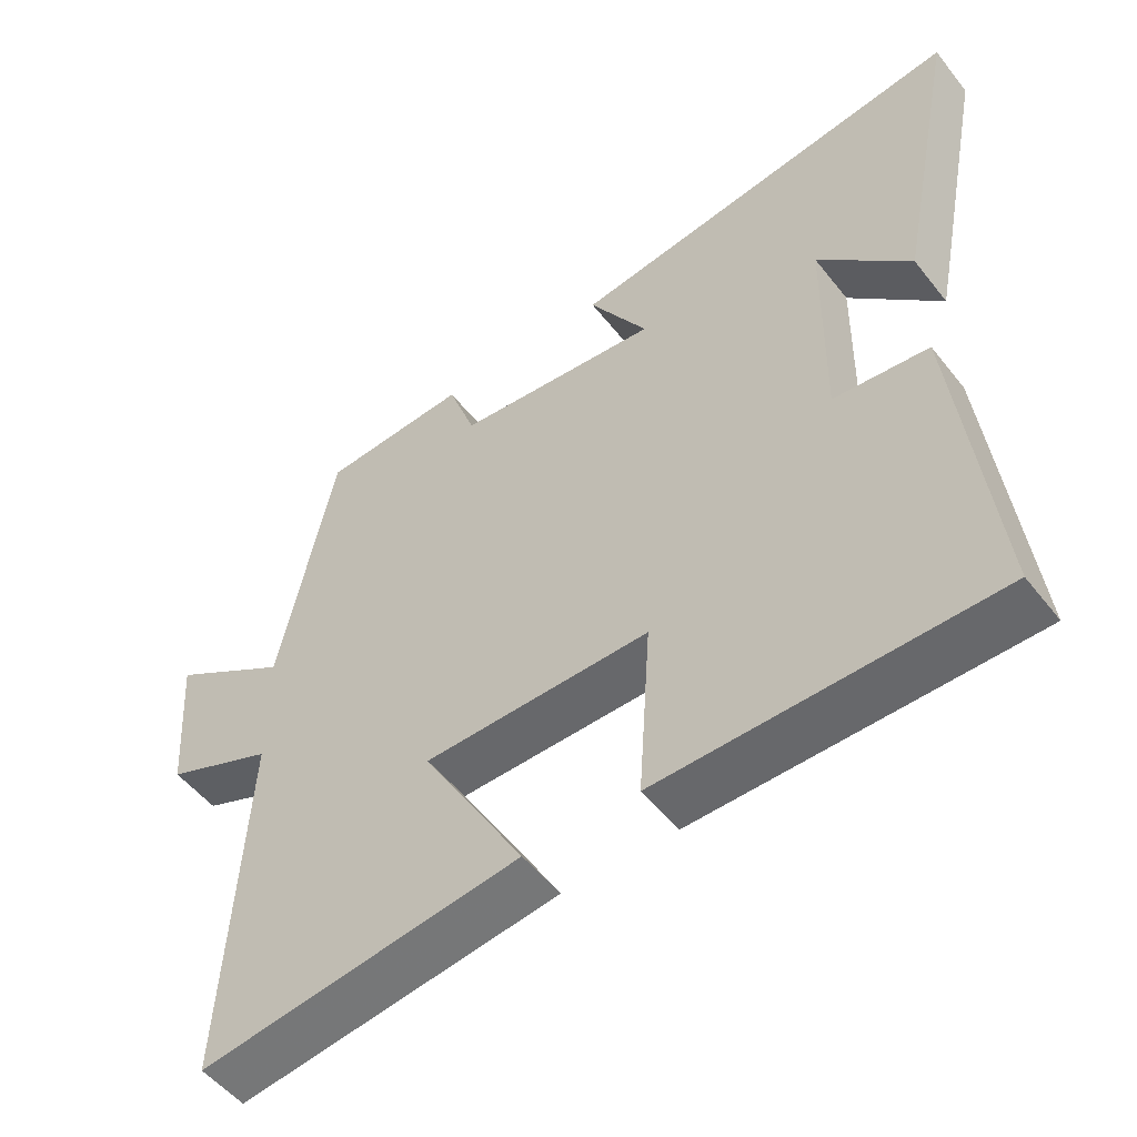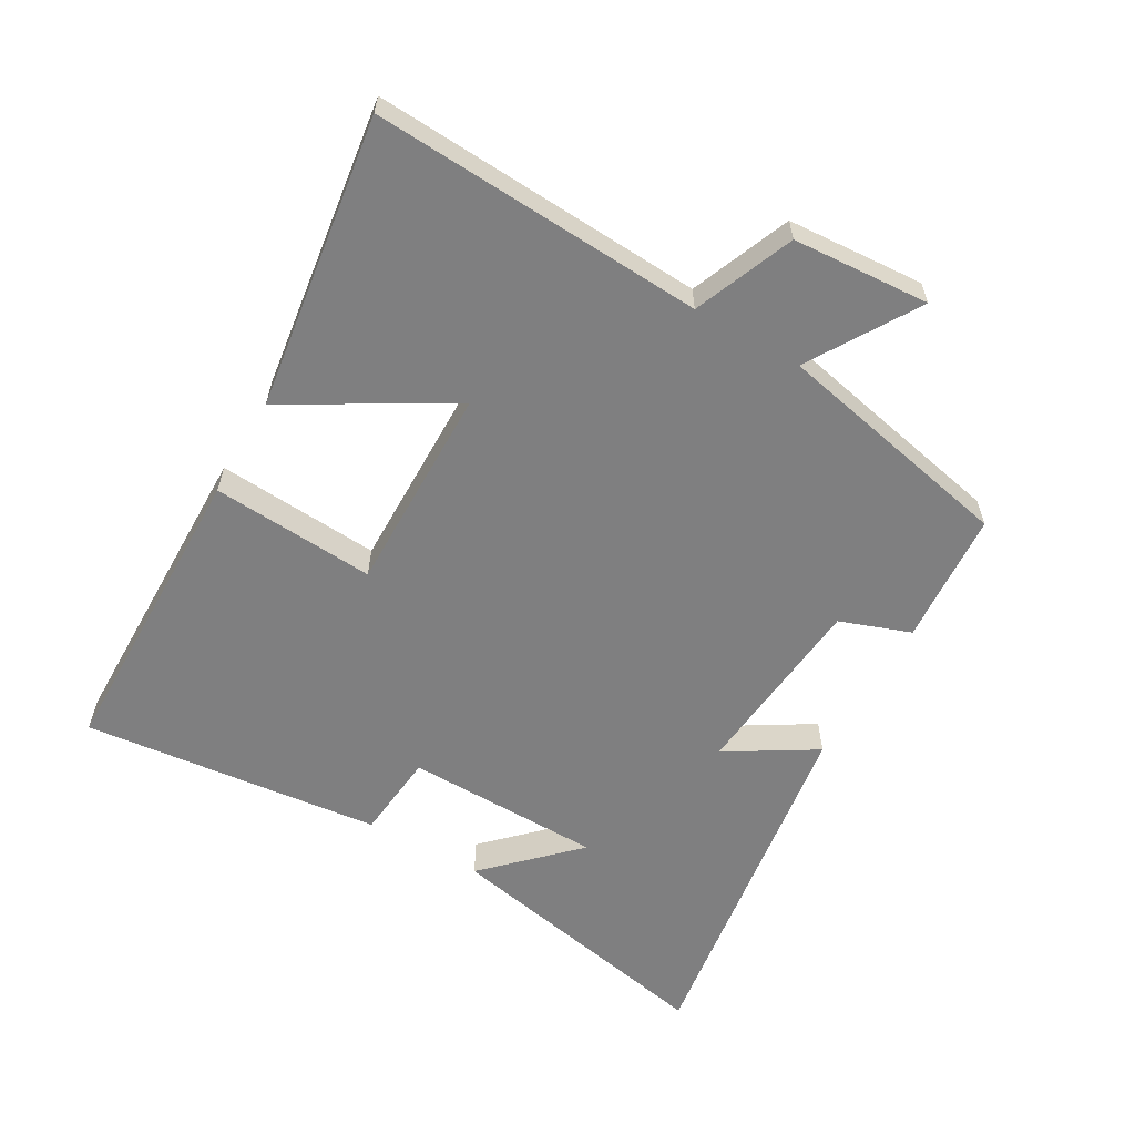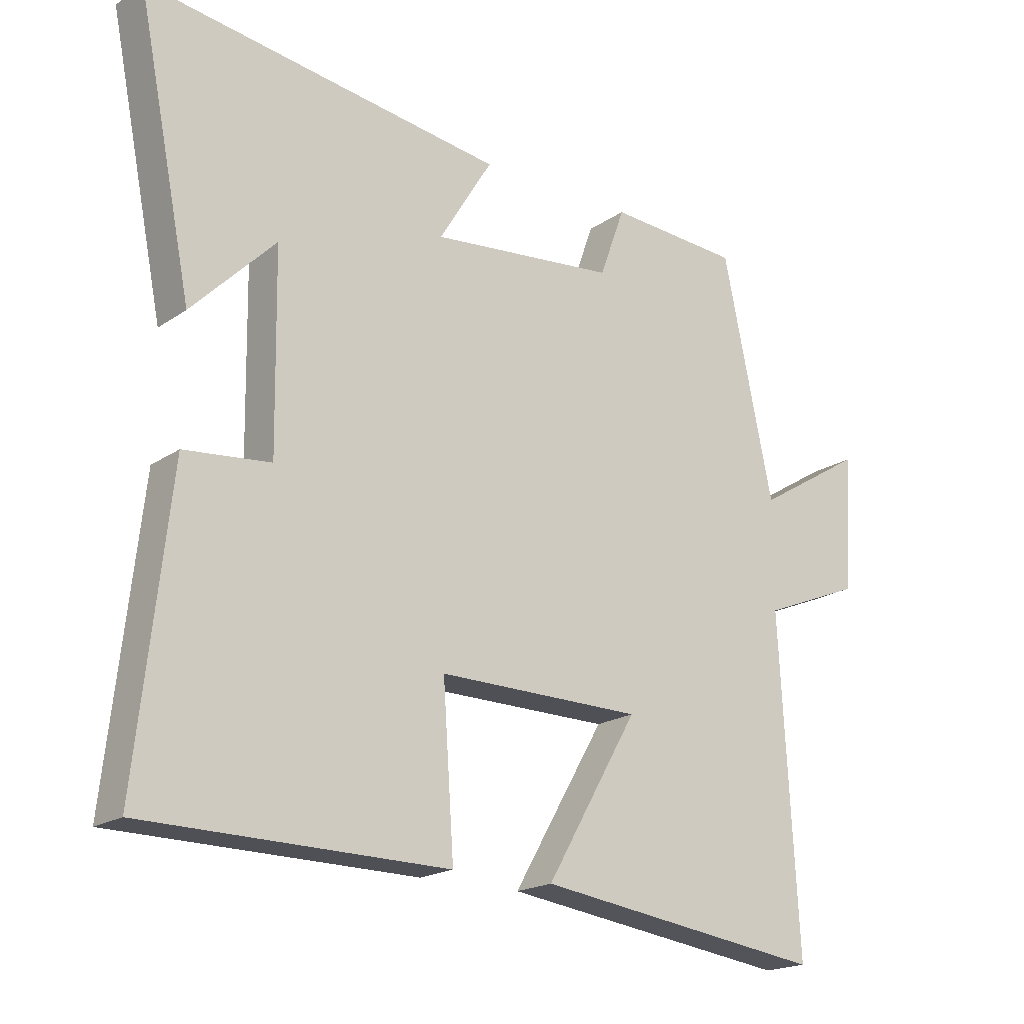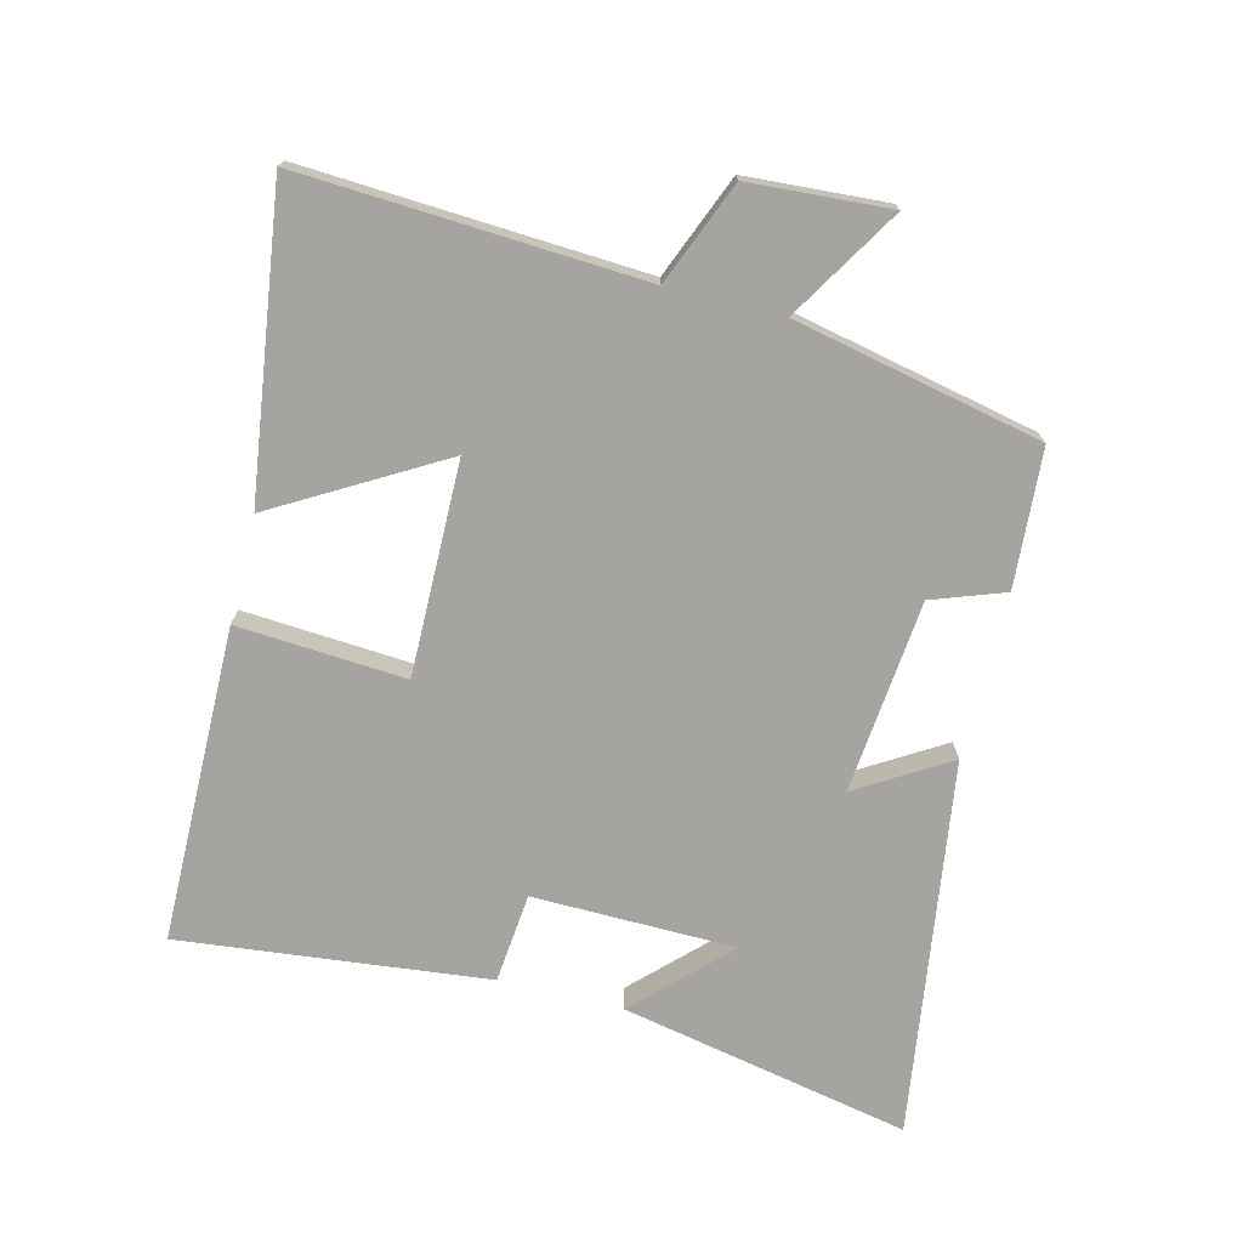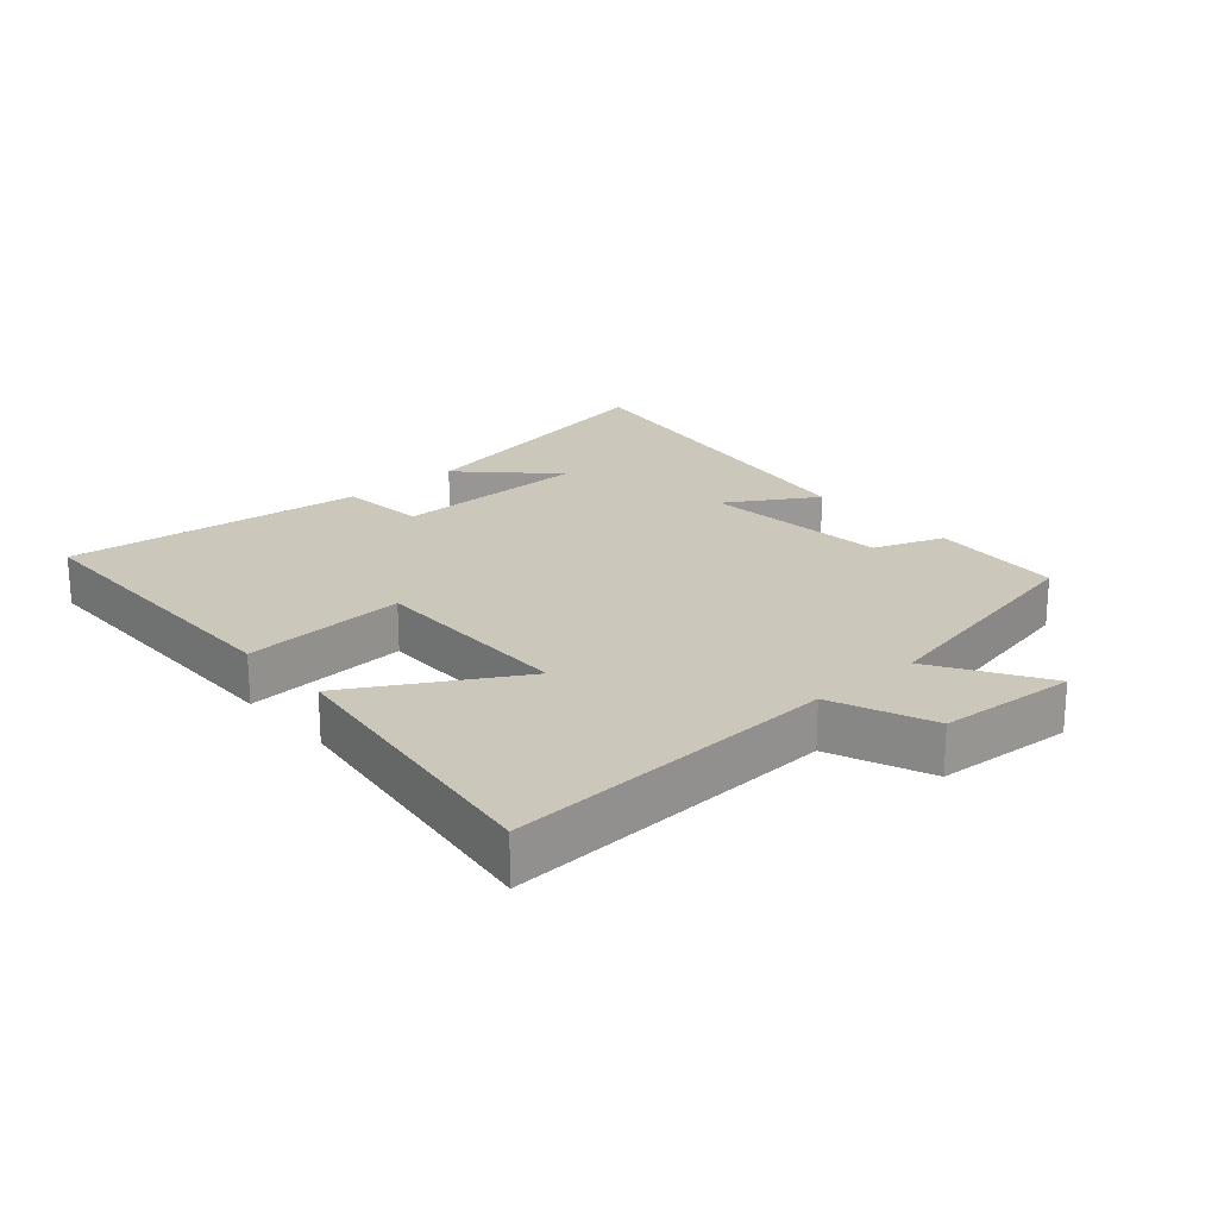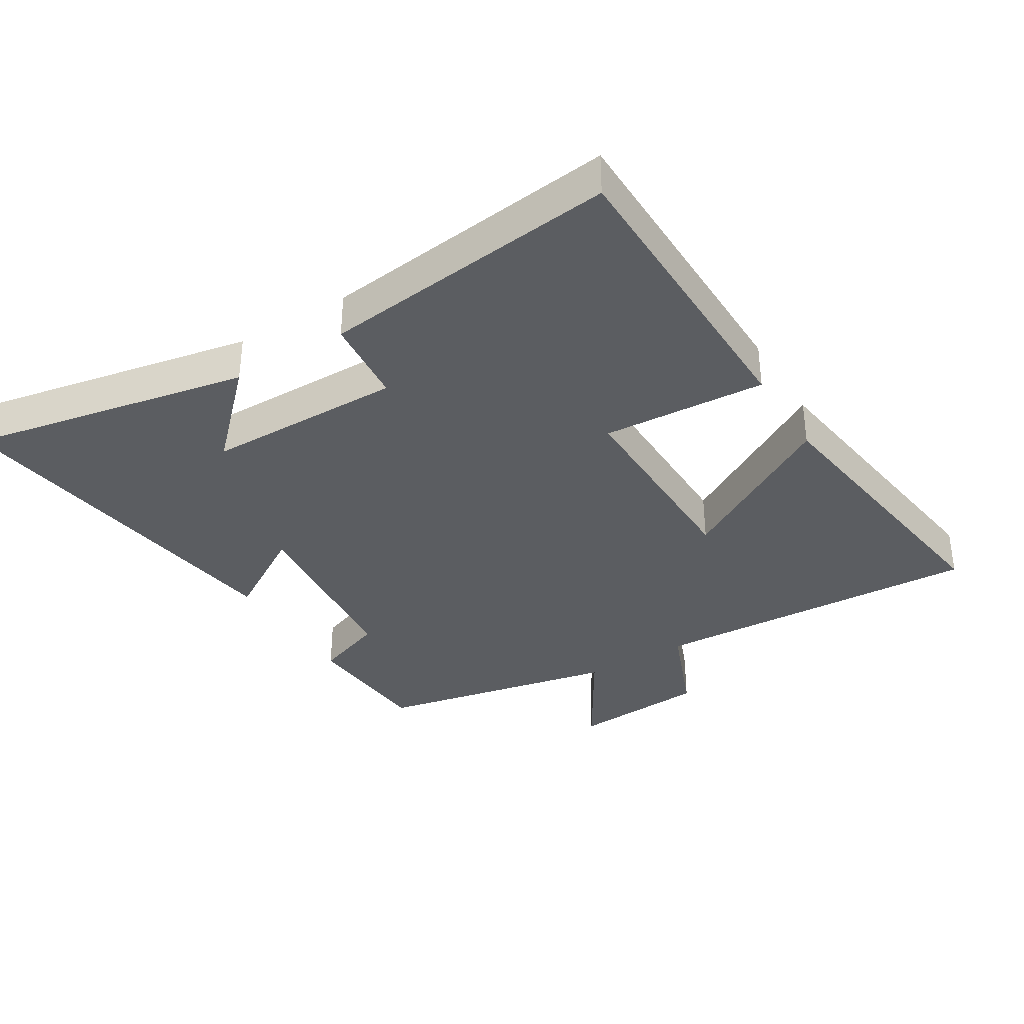
<metadata>
{"format":"obj","ext":"obj","renderer":"f3d","projection":"perspective","resolution":1024,"background":"white","views":[{"elev":-51.9,"azim":37.0,"up":"+Z"},{"elev":-59.8,"azim":-119.9,"up":"+Y"},{"elev":-19.0,"azim":141.8,"up":"+Z"},{"elev":-73.3,"azim":-104.1,"up":"+Y"},{"elev":21.6,"azim":-131.3,"up":"+Y"},{"elev":-35.9,"azim":121.6,"up":"+Y"}]}
</metadata>
<code>
v 0.586 0.07 0.581
v 0.5 0.07 0.149
v 0.37 0.07 0.28
v 0.366 0.07 -0.022
v 0.5 0.07 -0.035
v 0.551 0.07 -0.494
v 0.081 0.07 -0.5
v 0.098 0.07 -0.249
v -0.22 0.07 -0.253
v -0.077 0.07 -0.5
v -0.528 0.07 -0.563
v -0.5 0.07 -0.054
v -0.653 0.07 0.008
v -0.667 0.07 0.218
v -0.5 0.07 0.116
v -0.422 0.07 0.486
v -0.217 0.07 0.5
v -0.178 0.07 0.392
v 0.11 0.07 0.364
v 0.027 0.07 0.5
v 0.586 0 0.581
v 0.5 0 0.149
v 0.37 0 0.28
v 0.366 0 -0.022
v 0.5 0 -0.035
v 0.551 0 -0.494
v 0.081 0 -0.5
v 0.098 0 -0.249
v -0.22 0 -0.253
v -0.077 0 -0.5
v -0.528 0 -0.563
v -0.5 0 -0.054
v -0.653 0 0.008
v -0.667 0 0.218
v -0.5 0 0.116
v -0.422 0 0.486
v -0.217 0 0.5
v -0.178 0 0.392
v 0.11 0 0.364
v 0.027 0 0.5
f 19 20 1
f 15 16 17 18
f 15 18 19
f 12 13 14 15
f 12 15 19
f 9 10 11 12
f 8 9 12 19
f 6 7 8
f 5 6 8
f 4 5 8
f 3 4 8 19
f 1 2 3
f 1 3 19
f 21 40 39
f 38 37 36 35
f 39 38 35
f 35 34 33 32
f 39 35 32
f 32 31 30 29
f 39 32 29 28
f 28 27 26
f 28 26 25
f 28 25 24
f 39 28 24 23
f 23 22 21
f 39 23 21
f 1 21 22 2
f 2 22 23 3
f 3 23 24 4
f 4 24 25 5
f 5 25 26 6
f 6 26 27 7
f 7 27 28 8
f 8 28 29 9
f 9 29 30 10
f 10 30 31 11
f 11 31 32 12
f 12 32 33 13
f 13 33 34 14
f 14 34 35 15
f 15 35 36 16
f 16 36 37 17
f 17 37 38 18
f 18 38 39 19
f 19 39 40 20
f 20 40 21 1

</code>
